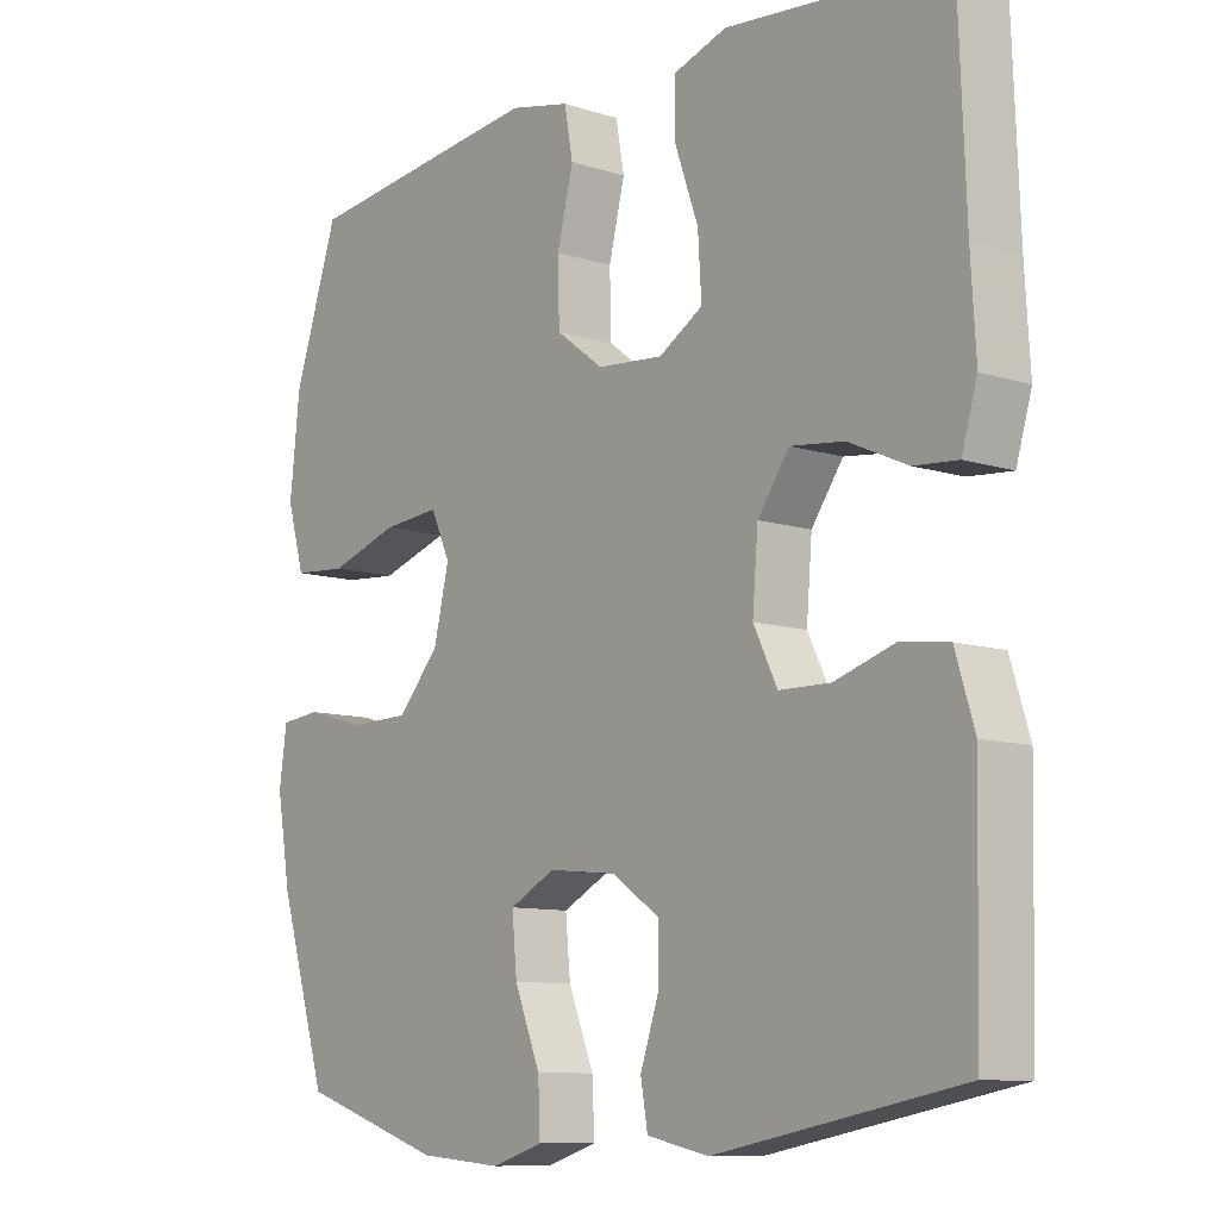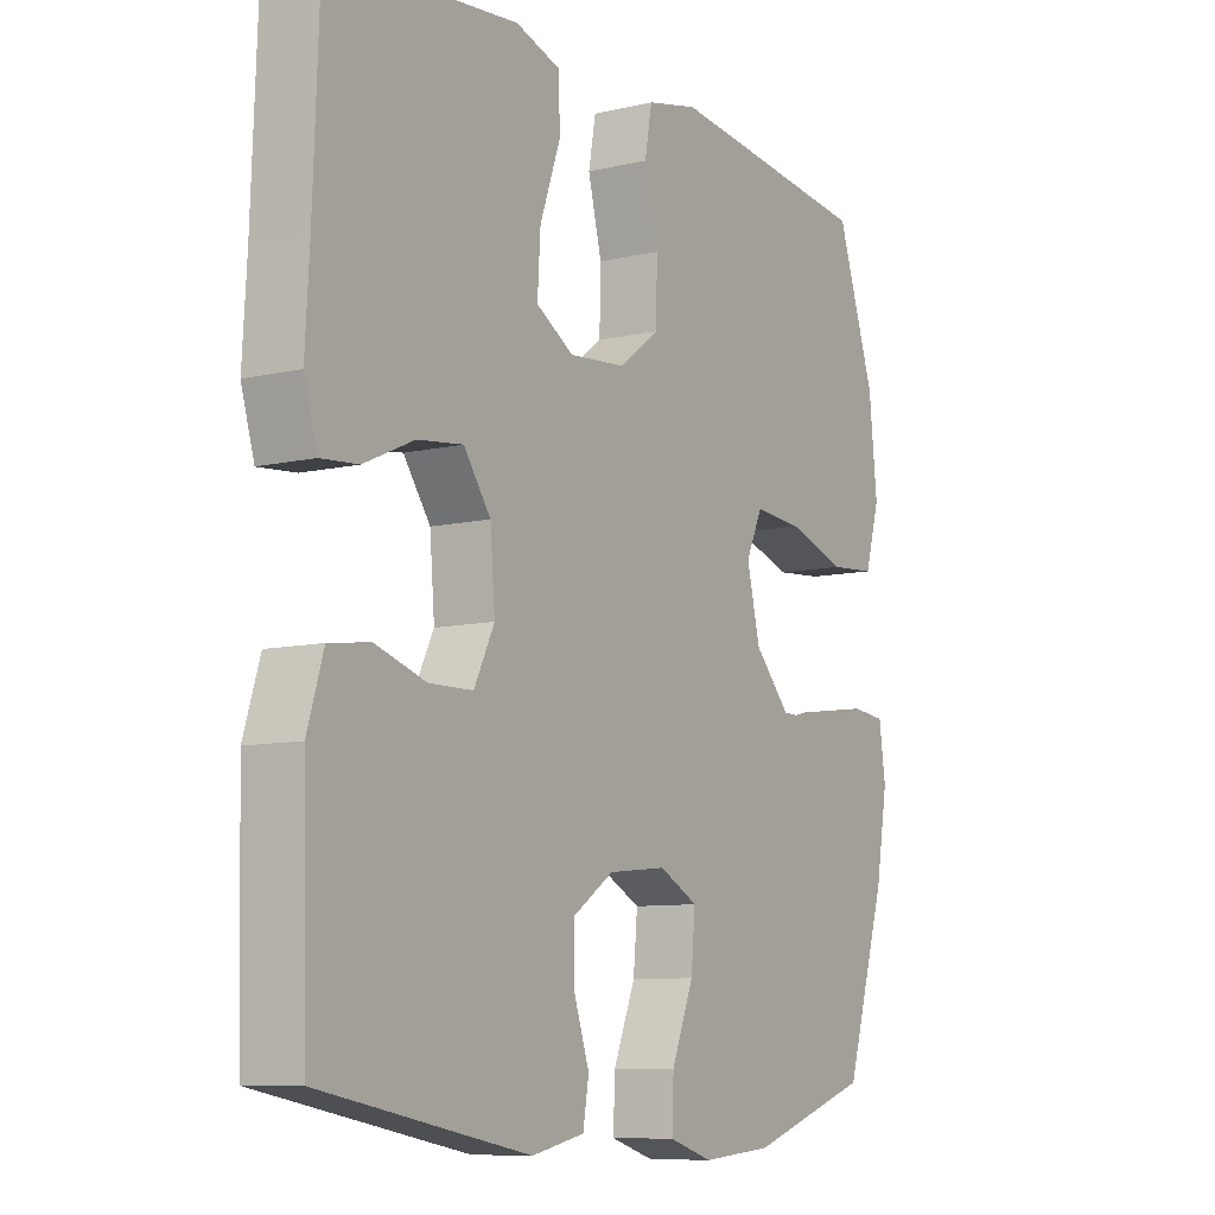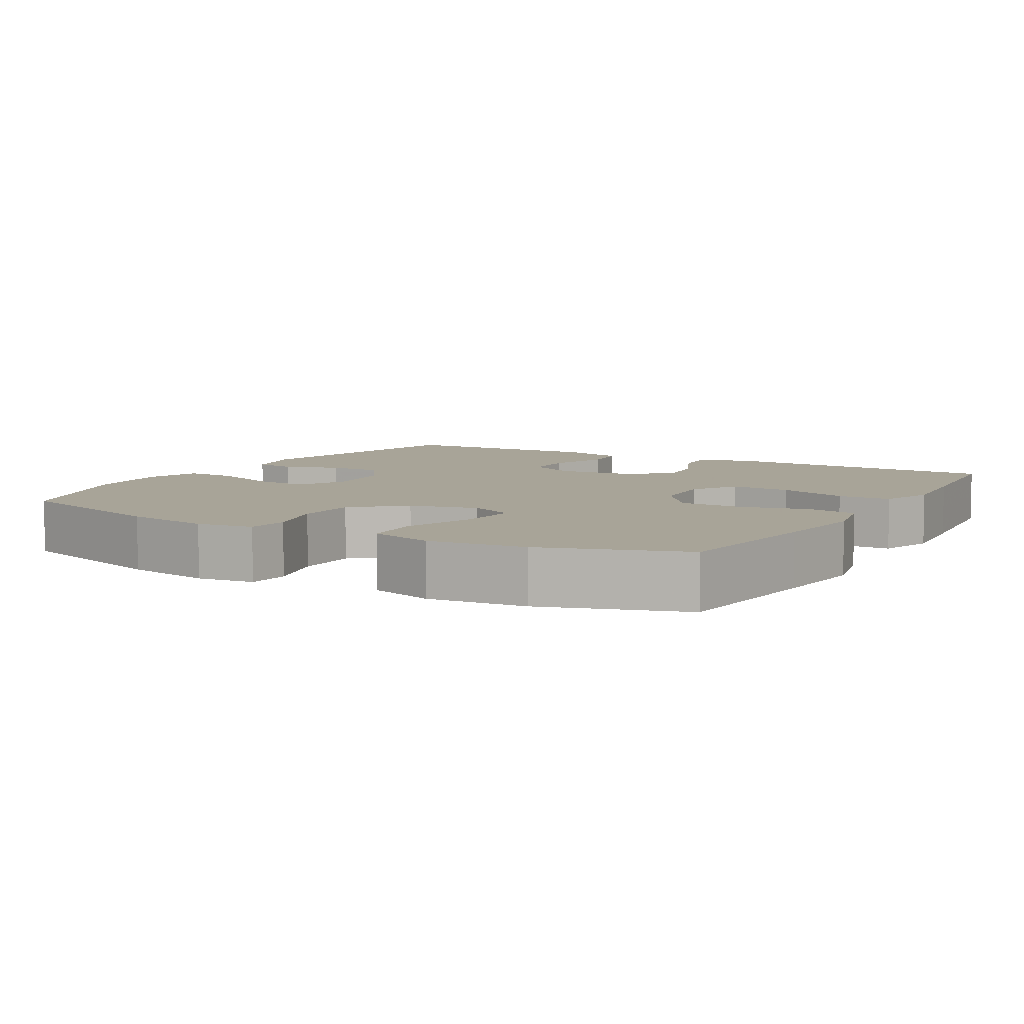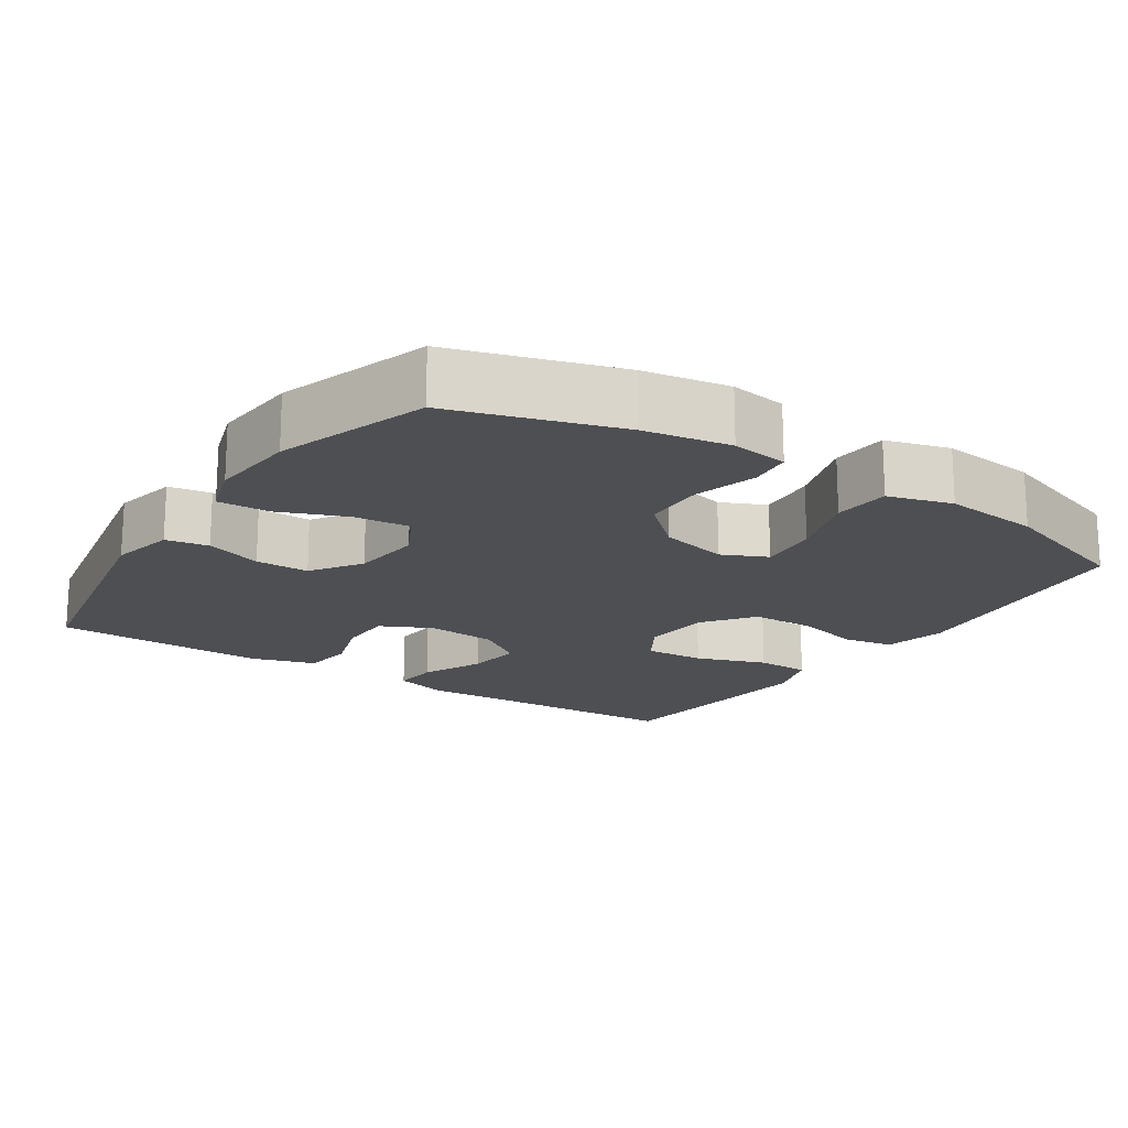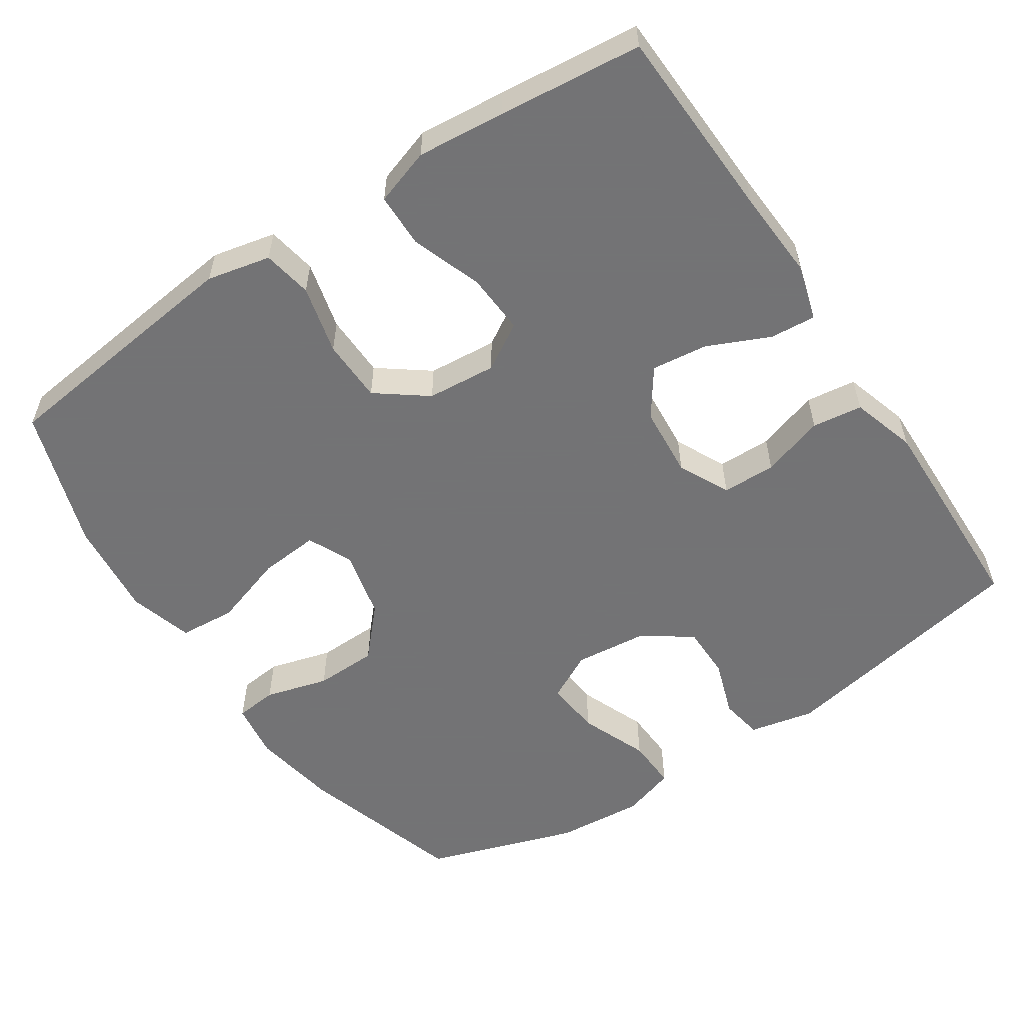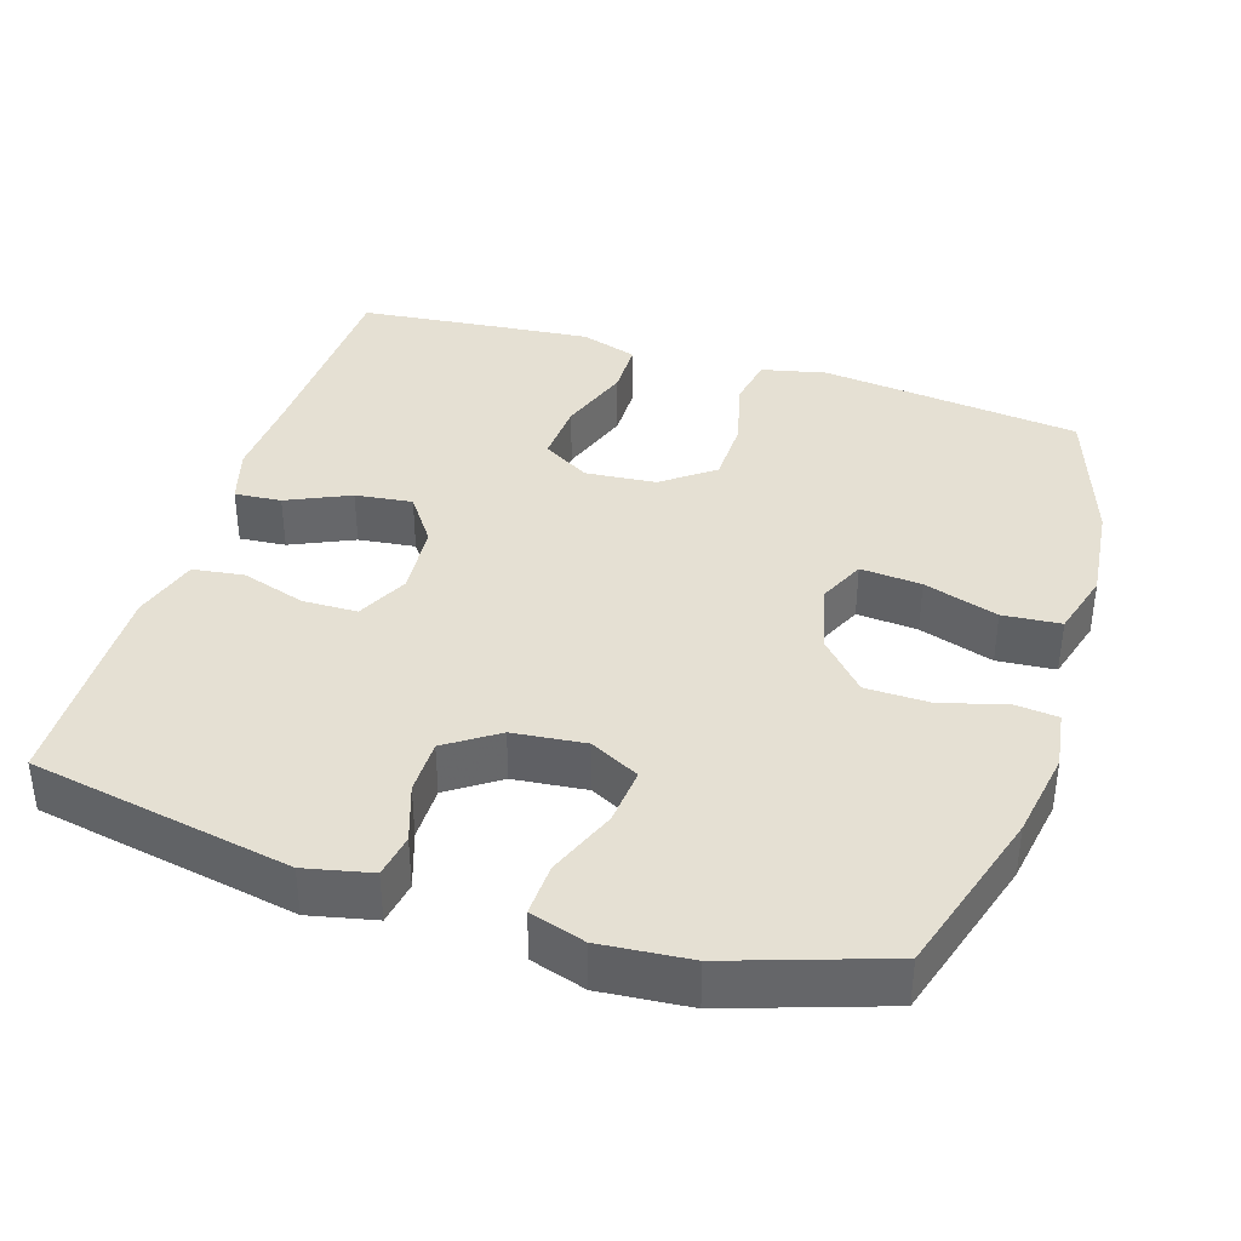
<metadata>
{"format":"obj","ext":"obj","renderer":"f3d","projection":"perspective","resolution":1024,"background":"white","views":[{"elev":-9.9,"azim":50.6,"up":"+Z"},{"elev":-8.9,"azim":122.1,"up":"+Z"},{"elev":7.0,"azim":-59.9,"up":"+Y"},{"elev":-17.7,"azim":-123.5,"up":"+Y"},{"elev":-56.0,"azim":33.6,"up":"+Y"},{"elev":38.2,"azim":-162.6,"up":"+Y"}]}
</metadata>
<code>
v 0.5 0.07 0.5
v 0.51 0.07 0.236
v 0.517 0.07 0.115
v 0.495 0.07 0.04
v 0.433 0.07 0.045
v 0.349 0.07 0.083
v 0.273 0.07 0.092
v 0.228 0.07 0.028
v 0.22 0.07 -0.069
v 0.254 0.07 -0.138
v 0.327 0.07 -0.139
v 0.412 0.07 -0.112
v 0.48 0.07 -0.121
v 0.507 0.07 -0.209
v 0.504 0.07 -0.341
v 0.5 0.07 -0.5
v 0.152 0.07 -0.566
v 0.064 0.07 -0.547
v 0.054 0.07 -0.489
v 0.08 0.07 -0.412
v 0.08 0.07 -0.339
v 0.012 0.07 -0.293
v -0.085 0.07 -0.283
v -0.15 0.07 -0.317
v -0.143 0.07 -0.393
v -0.106 0.07 -0.485
v -0.103 0.07 -0.555
v -0.176 0.07 -0.578
v -0.295 0.07 -0.568
v -0.5 0.07 -0.5
v -0.569 0.07 -0.275
v -0.589 0.07 -0.158
v -0.578 0.07 -0.081
v -0.521 0.07 -0.075
v -0.435 0.07 -0.099
v -0.35 0.07 -0.097
v -0.29 0.07 -0.031
v -0.268 0.07 0.062
v -0.296 0.07 0.123
v -0.377 0.07 0.116
v -0.476 0.07 0.084
v -0.553 0.07 0.09
v -0.578 0.07 0.177
v -0.564 0.07 0.309
v -0.5 0.07 0.5
v -0.282 0.07 0.526
v -0.153 0.07 0.541
v -0.067 0.07 0.522
v -0.055 0.07 0.455
v -0.078 0.07 0.362
v -0.076 0.07 0.276
v -0.008 0.07 0.225
v 0.086 0.07 0.217
v 0.149 0.07 0.255
v 0.144 0.07 0.337
v 0.11 0.07 0.433
v 0.111 0.07 0.506
v 0.187 0.07 0.531
v 0.306 0.07 0.52
v 0.5 0 0.5
v 0.51 0 0.236
v 0.517 0 0.115
v 0.495 0 0.04
v 0.433 0 0.045
v 0.349 0 0.083
v 0.273 0 0.092
v 0.228 0 0.028
v 0.22 0 -0.069
v 0.254 0 -0.138
v 0.327 0 -0.139
v 0.412 0 -0.112
v 0.48 0 -0.121
v 0.507 0 -0.209
v 0.504 0 -0.341
v 0.5 0 -0.5
v 0.152 0 -0.566
v 0.064 0 -0.547
v 0.054 0 -0.489
v 0.08 0 -0.412
v 0.08 0 -0.339
v 0.012 0 -0.293
v -0.085 0 -0.283
v -0.15 0 -0.317
v -0.143 0 -0.393
v -0.106 0 -0.485
v -0.103 0 -0.555
v -0.176 0 -0.578
v -0.295 0 -0.568
v -0.5 0 -0.5
v -0.569 0 -0.275
v -0.589 0 -0.158
v -0.578 0 -0.081
v -0.521 0 -0.075
v -0.435 0 -0.099
v -0.35 0 -0.097
v -0.29 0 -0.031
v -0.268 0 0.062
v -0.296 0 0.123
v -0.377 0 0.116
v -0.476 0 0.084
v -0.553 0 0.09
v -0.578 0 0.177
v -0.564 0 0.309
v -0.5 0 0.5
v -0.282 0 0.526
v -0.153 0 0.541
v -0.067 0 0.522
v -0.055 0 0.455
v -0.078 0 0.362
v -0.076 0 0.276
v -0.008 0 0.225
v 0.086 0 0.217
v 0.149 0 0.255
v 0.144 0 0.337
v 0.11 0 0.433
v 0.111 0 0.506
v 0.187 0 0.531
v 0.306 0 0.52
f 58 59 1 2
f 55 56 57 58
f 54 55 58 2
f 53 54 2 3
f 52 53 3 4
f 47 48 49 50
f 47 50 51
f 46 47 51
f 45 46 51
f 44 45 51 52
f 40 41 42 43
f 39 40 43 44
f 32 33 34 35
f 32 35 36
f 31 32 36
f 30 31 36
f 29 30 36 37
f 25 26 27 28
f 24 25 28 29
f 17 18 19 20
f 17 20 21
f 16 17 21
f 15 16 21 22
f 11 12 13 14
f 10 11 14 15
f 4 5 6
f 52 4 6
f 52 6 7
f 39 44 52 7
f 38 39 7 8
f 24 29 37 38
f 23 24 38 8
f 10 15 22 23
f 9 10 23
f 8 9 23
f 61 60 118 117
f 117 116 115 114
f 61 117 114 113
f 62 61 113 112
f 63 62 112 111
f 109 108 107 106
f 110 109 106
f 110 106 105
f 110 105 104
f 111 110 104 103
f 102 101 100 99
f 103 102 99 98
f 94 93 92 91
f 95 94 91
f 95 91 90
f 95 90 89
f 96 95 89 88
f 87 86 85 84
f 88 87 84 83
f 79 78 77 76
f 80 79 76
f 80 76 75
f 81 80 75 74
f 73 72 71 70
f 74 73 70 69
f 65 64 63
f 65 63 111
f 66 65 111
f 66 111 103 98
f 67 66 98 97
f 97 96 88 83
f 67 97 83 82
f 82 81 74 69
f 82 69 68
f 82 68 67
f 1 60 61 2
f 2 61 62 3
f 3 62 63 4
f 4 63 64 5
f 5 64 65 6
f 6 65 66 7
f 7 66 67 8
f 8 67 68 9
f 9 68 69 10
f 10 69 70 11
f 11 70 71 12
f 12 71 72 13
f 13 72 73 14
f 14 73 74 15
f 15 74 75 16
f 16 75 76 17
f 17 76 77 18
f 18 77 78 19
f 19 78 79 20
f 20 79 80 21
f 21 80 81 22
f 22 81 82 23
f 23 82 83 24
f 24 83 84 25
f 25 84 85 26
f 26 85 86 27
f 27 86 87 28
f 28 87 88 29
f 29 88 89 30
f 30 89 90 31
f 31 90 91 32
f 32 91 92 33
f 33 92 93 34
f 34 93 94 35
f 35 94 95 36
f 36 95 96 37
f 37 96 97 38
f 38 97 98 39
f 39 98 99 40
f 40 99 100 41
f 41 100 101 42
f 42 101 102 43
f 43 102 103 44
f 44 103 104 45
f 45 104 105 46
f 46 105 106 47
f 47 106 107 48
f 48 107 108 49
f 49 108 109 50
f 50 109 110 51
f 51 110 111 52
f 52 111 112 53
f 53 112 113 54
f 54 113 114 55
f 55 114 115 56
f 56 115 116 57
f 57 116 117 58
f 58 117 118 59
f 59 118 60 1

</code>
